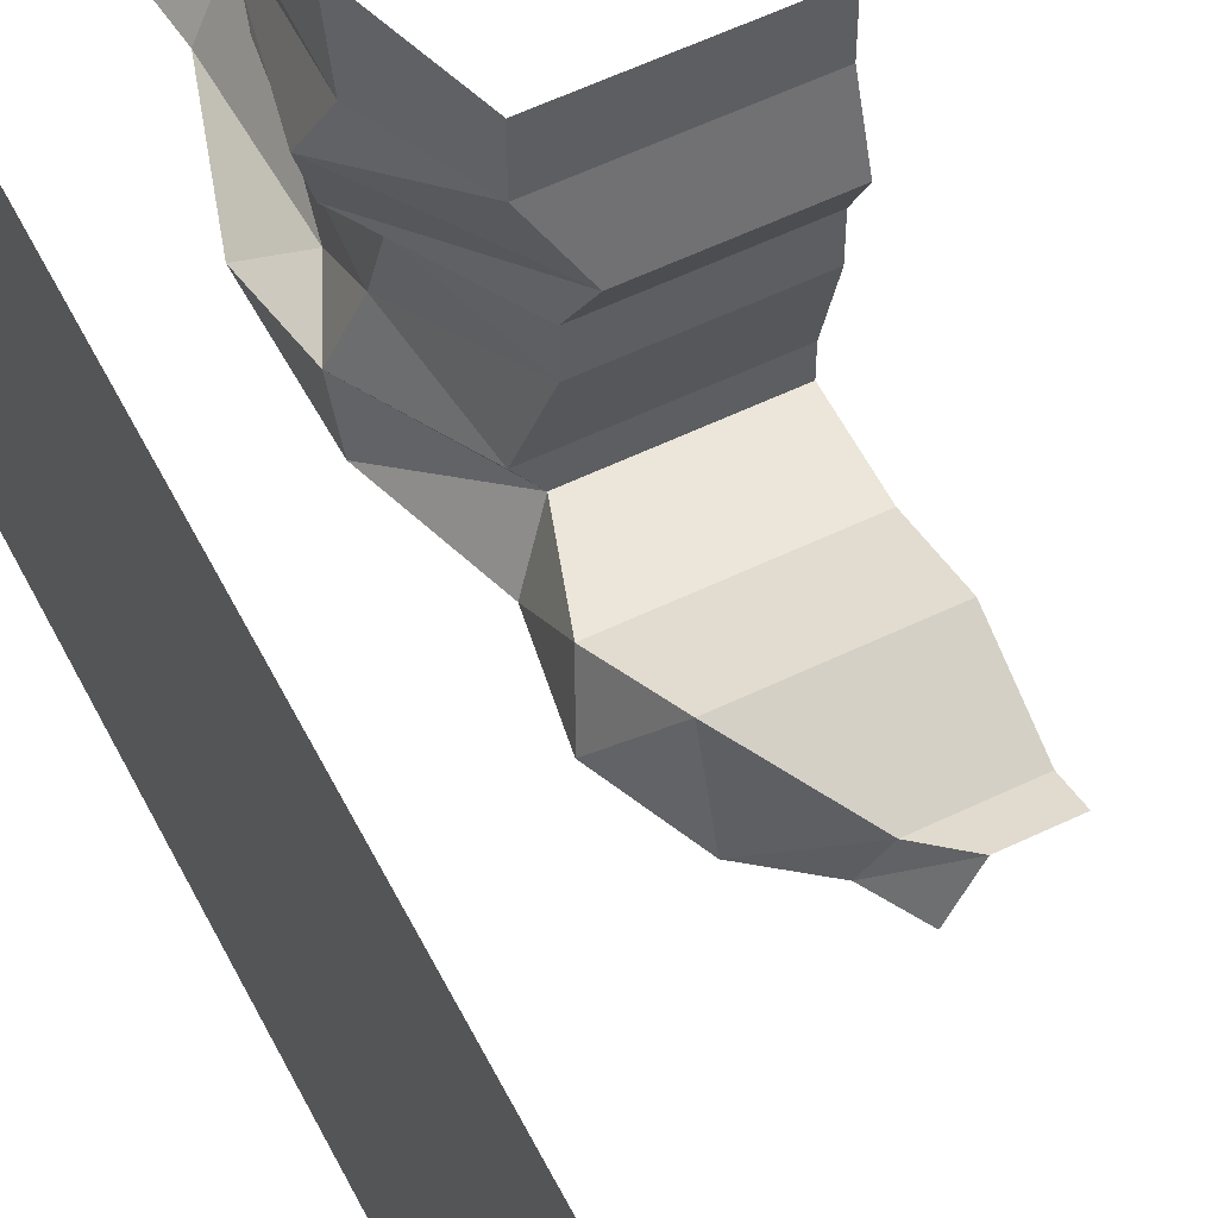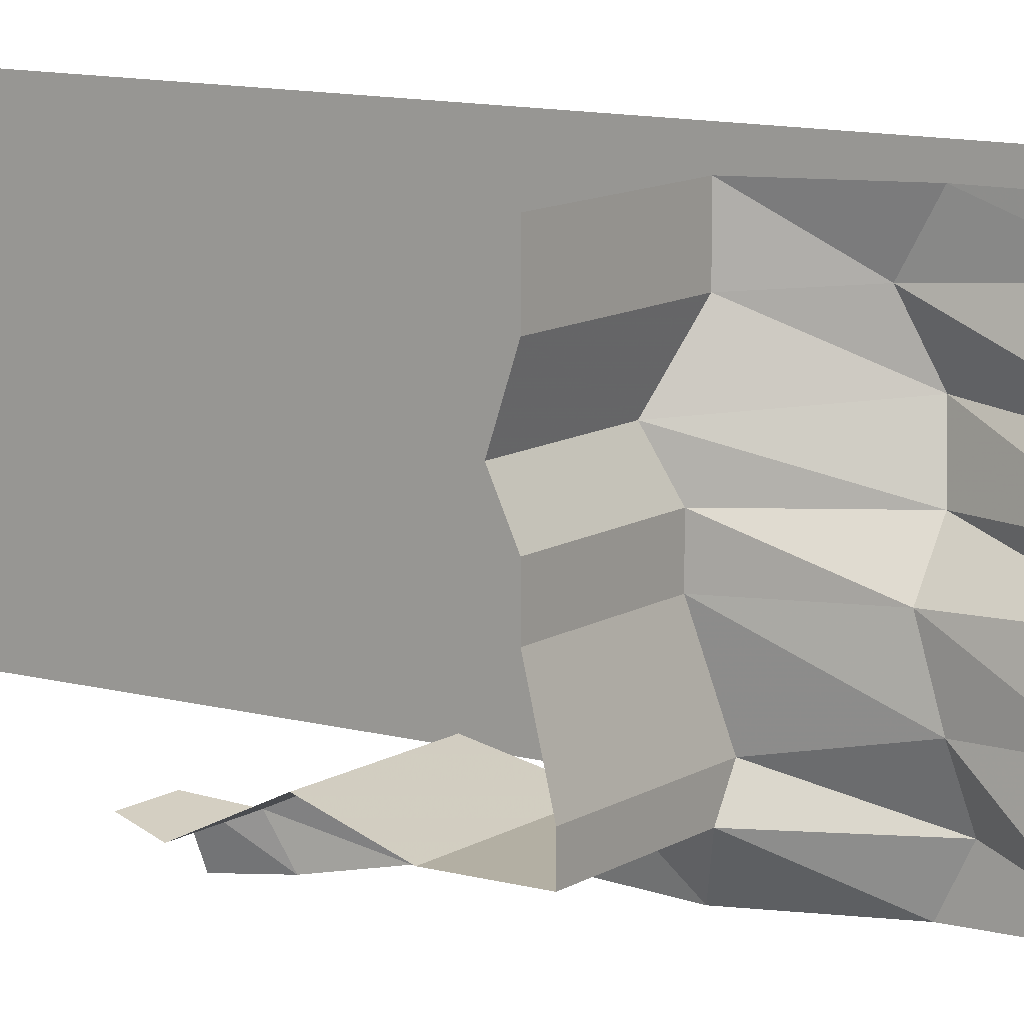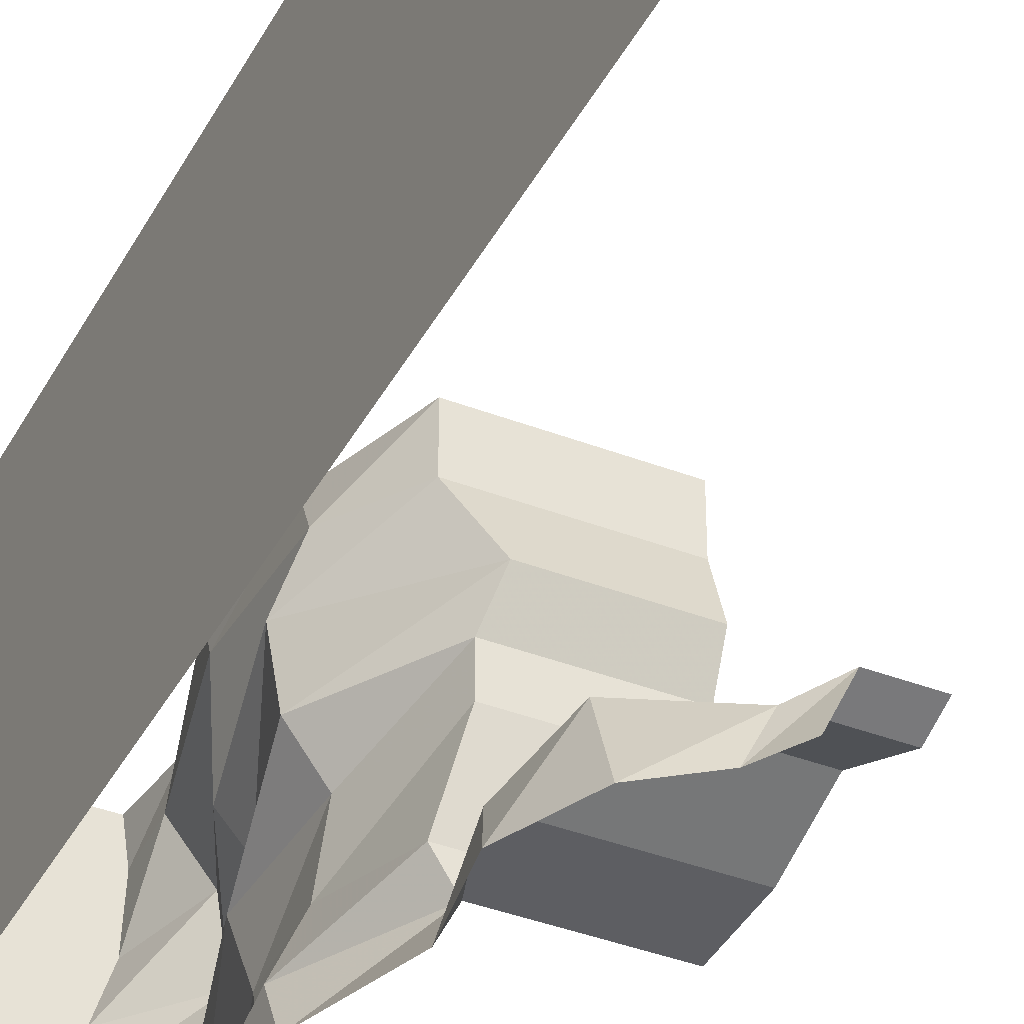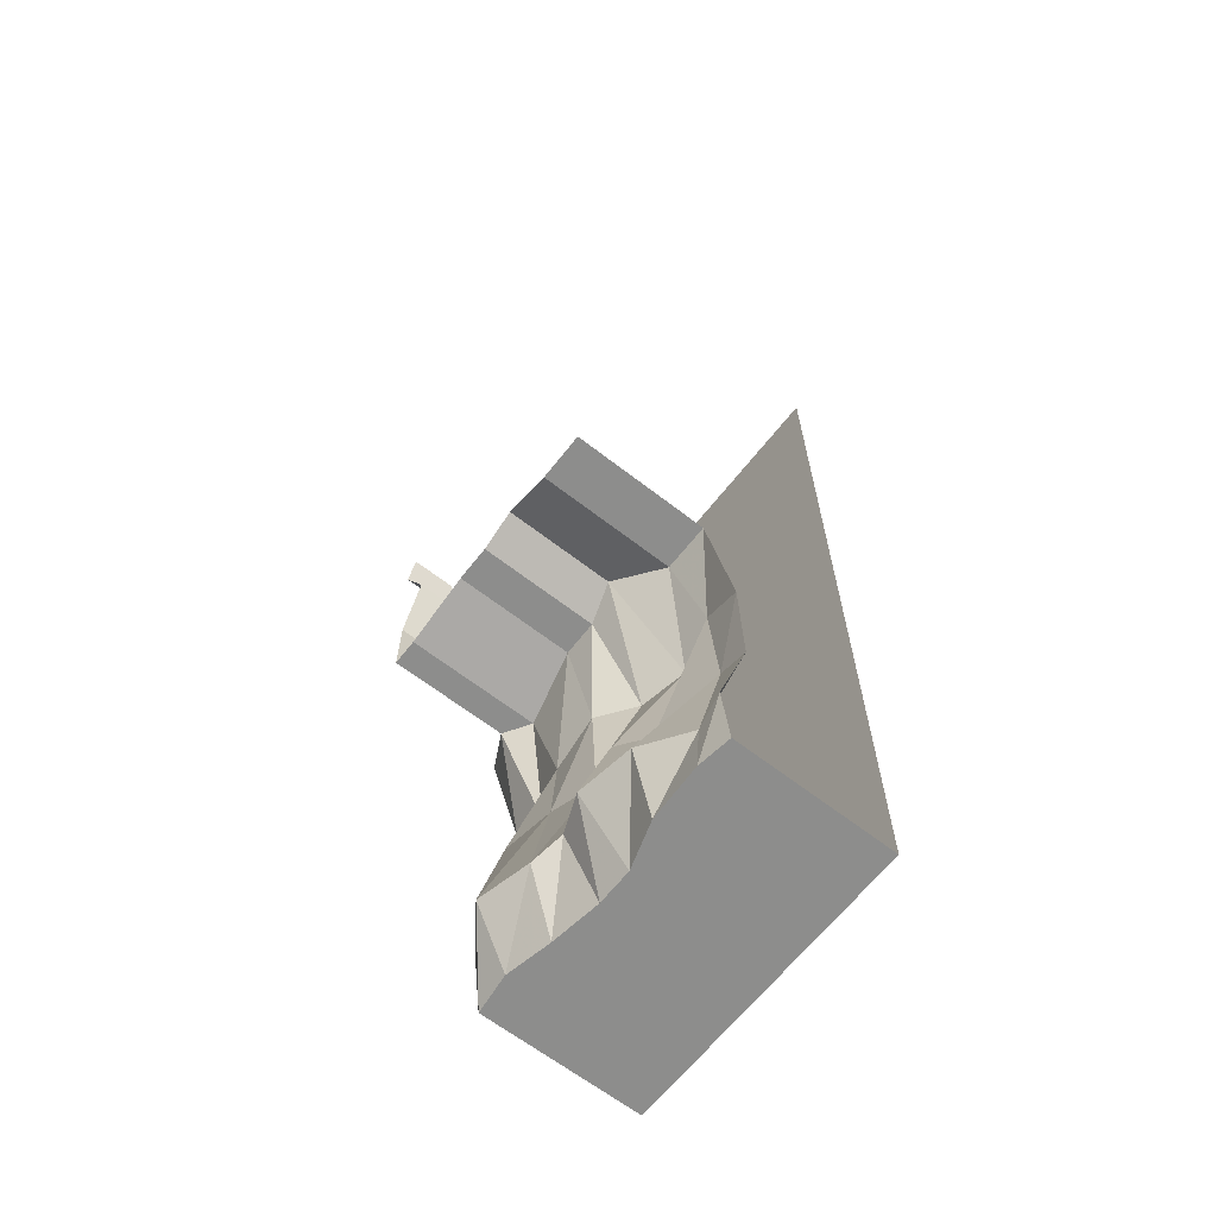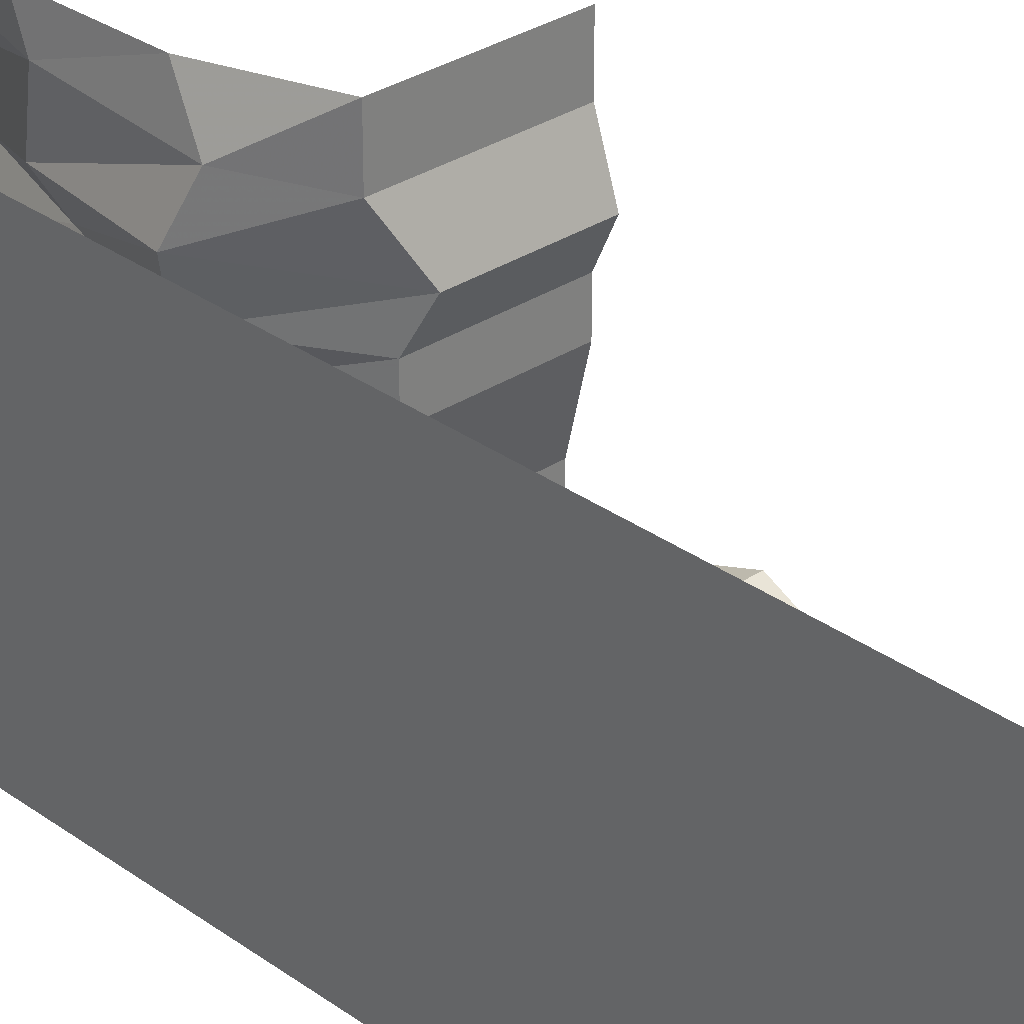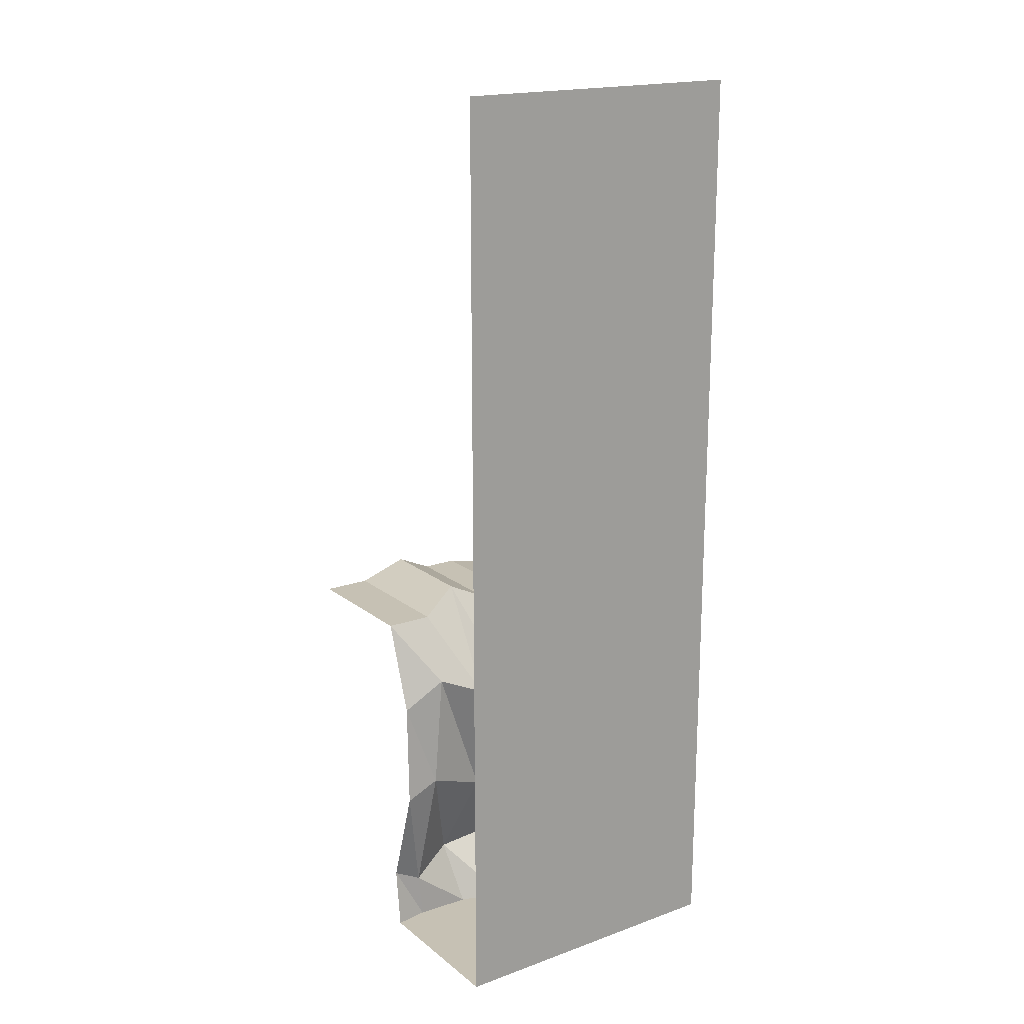
<metadata>
{"format":"obj","ext":"obj","renderer":"f3d","projection":"perspective","resolution":1024,"background":"white","views":[{"elev":57.0,"azim":153.3,"up":"+Z"},{"elev":11.1,"azim":-55.9,"up":"+Z"},{"elev":-39.3,"azim":154.3,"up":"+Z"},{"elev":-64.5,"azim":-38.0,"up":"+Y"},{"elev":30.5,"azim":136.4,"up":"+Z"},{"elev":18.5,"azim":55.4,"up":"+Y"}]}
</metadata>
<code>
v -0.04688 -0.6641 0.5
v -0.04688 -0.6641 0.3438
v 0.07031 -0.875 0.3594
v 0.05469 -0.9609 0.5
v 0.07031 -1.266 0.3906
v 0.0625 -1.32 0.5
v -0.03906 -1.719 0.4062
v -0.04688 -1.672 0.5
v -0.03906 -1.875 0.3906
v -0.02344 -1.875 0.5
v 0.5 -1.875 0.5
v -0.03125 -1.875 0.2109
v 0.01562 -1.875 0.0625
v 0.5 -1.875 -0.5
v 0.5 1.25 -0.5
v 0.5 1.25 0.5
v -0.1406 -0.6094 0.1797
v 0.1094 -0.9375 0.2109
v 0.01562 -1.359 0.1719
v -0.1172 -1.664 0.2422
v -0.1094 -0.6641 0.0625
v 0.07031 -0.9609 0.0625
v -0.03906 -1.32 0.0625
v -0.1484 -1.672 0.0625
v -0.1094 -0.6641 -0.05469
v -0.01562 -0.9609 -0.05469
v 0 -1.32 -0.05469
v -0.1016 -1.672 -0.05469
v 0.01562 -1.875 -0.05469
v -0.007812 -1.875 -0.2188
v -0.03906 -1.875 -0.3672
v -0.02344 -1.875 -0.5
v -0.1797 -1.734 -0.3125
v -0.04688 -1.672 -0.5
v -0.03906 -1.227 -0.4141
v 0.0625 -1.32 -0.5
v 0.05469 -1.023 -0.375
v 0.05469 -0.9609 -0.5
v -0.1172 -0.7188 -0.3672
v -0.04688 -0.6641 -0.5
v -0.04688 -0.5 -0.3672
v -0.007812 -0.4219 -0.5
v -0.1094 -0.2969 -0.2969
v -0.1016 -0.2109 -0.5
v -0.2812 -0.08594 -0.3984
v -0.2344 -0.1094 -0.5
v -0.3594 0 -0.3672
v -0.2969 0 -0.5
v -0.0625 -0.7188 -0.2812
v -0.007812 -1.008 -0.2266
v -0.02344 -1.258 -0.2266
v -0.1328 -1.719 -0.1484
v -0.5 -0.6641 0.5
v -0.5 -0.6641 0.3438
v -0.5 -0.6094 0.1797
v -0.5 -0.6641 0.0625
v -0.5 -0.6641 -0.05469
v -0.5 -0.7188 -0.2812
v -0.5 -0.7188 -0.3672
v -0.5 -0.5 -0.3672
v -0.5 -0.2969 -0.2969
v -0.5 -0.08594 -0.3984
v -0.5 0 -0.3672
f 1 2 3
f 1 3 4
f 2 17 18
f 2 18 3
f 17 21 22
f 17 22 18
f 21 25 26
f 21 26 22
f 38 37 39
f 38 39 40
f 25 49 50
f 25 50 26
f 49 39 37
f 49 37 50
f 4 3 5
f 4 5 6
f 3 18 19
f 3 19 5
f 18 22 23
f 18 23 19
f 22 26 27
f 22 27 23
f 36 35 37
f 36 37 38
f 40 39 41
f 40 41 42
f 26 50 51
f 26 51 27
f 50 37 35
f 50 35 51
f 6 5 7
f 6 7 8
f 5 19 20
f 5 20 7
f 19 23 24
f 19 24 20
f 23 27 28
f 23 28 24
f 34 33 35
f 34 35 36
f 42 41 43
f 42 43 44
f 27 51 52
f 27 52 28
f 51 35 33
f 51 33 52
f 8 7 9
f 8 9 10
f 7 20 12
f 7 12 9
f 20 24 13
f 20 13 12
f 24 28 29
f 24 29 13
f 32 31 33
f 32 33 34
f 44 43 45
f 44 45 46
f 28 52 30
f 28 30 29
f 52 33 31
f 52 31 30
f 10 9 11
f 11 9 12
f 11 12 13
f 11 13 14
f 13 29 14
f 14 29 30
f 14 30 31
f 14 31 32
f 46 45 47
f 46 47 48
f 11 14 15
f 11 15 16
f 2 1 53
f 2 53 54
f 2 54 17
f 17 54 55
f 17 55 21
f 21 55 56
f 21 56 25
f 25 56 57
f 25 57 49
f 49 57 58
f 49 58 39
f 39 58 59
f 39 59 60
f 39 60 41
f 41 60 61
f 41 61 43
f 43 61 62
f 43 62 45
f 45 62 63
f 45 63 47

</code>
